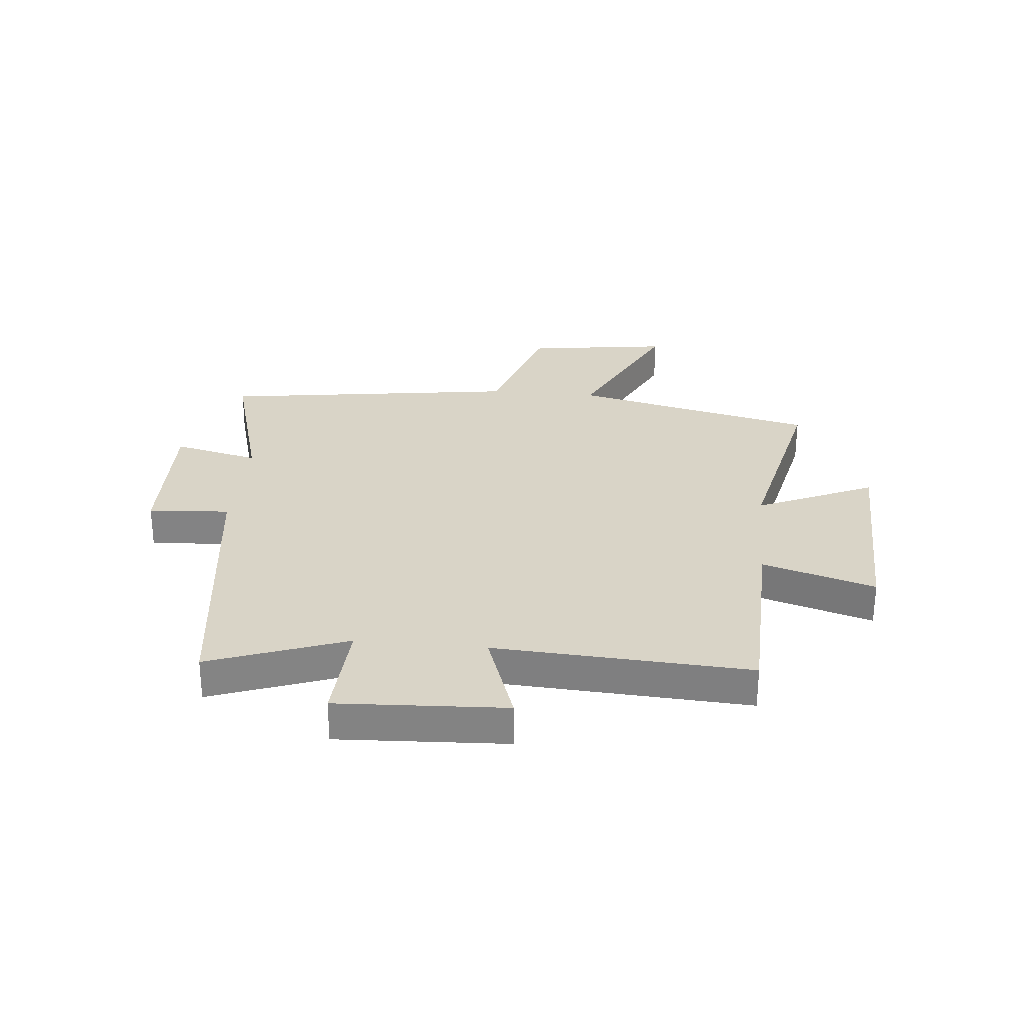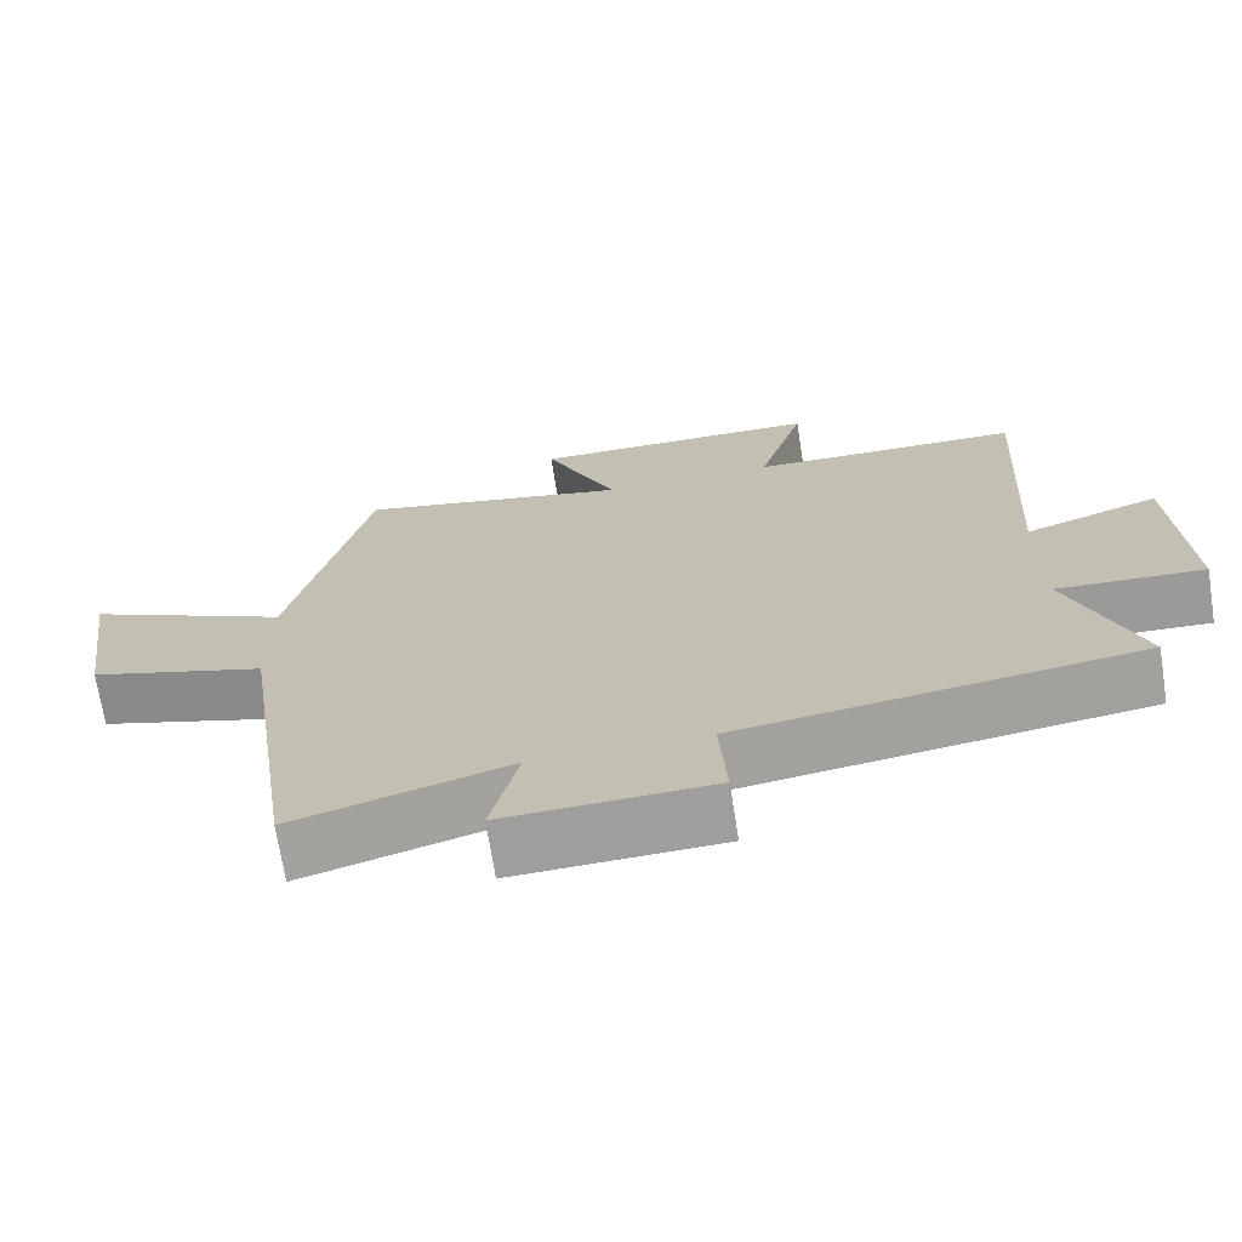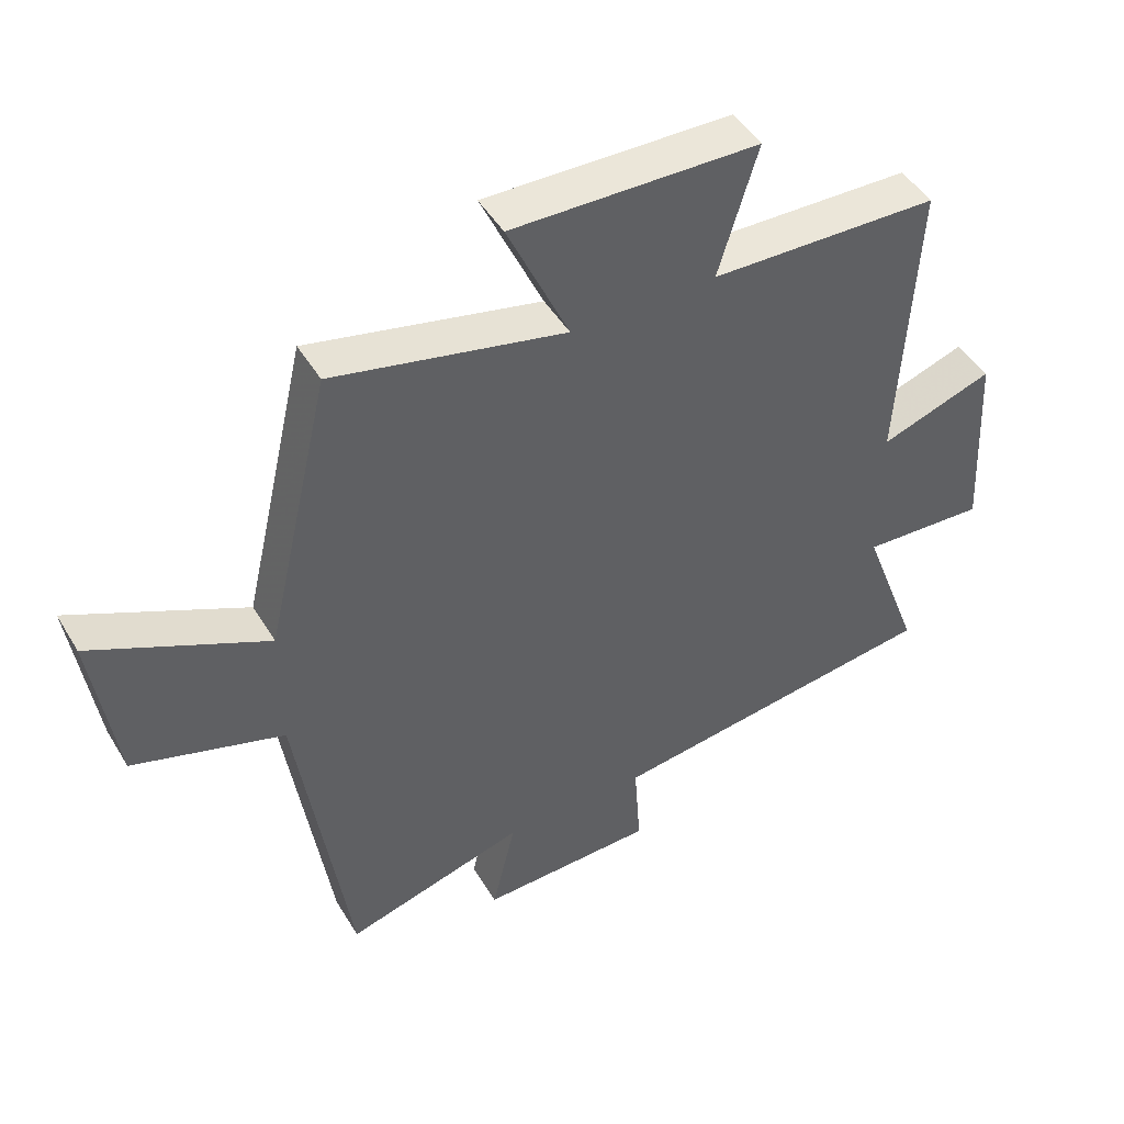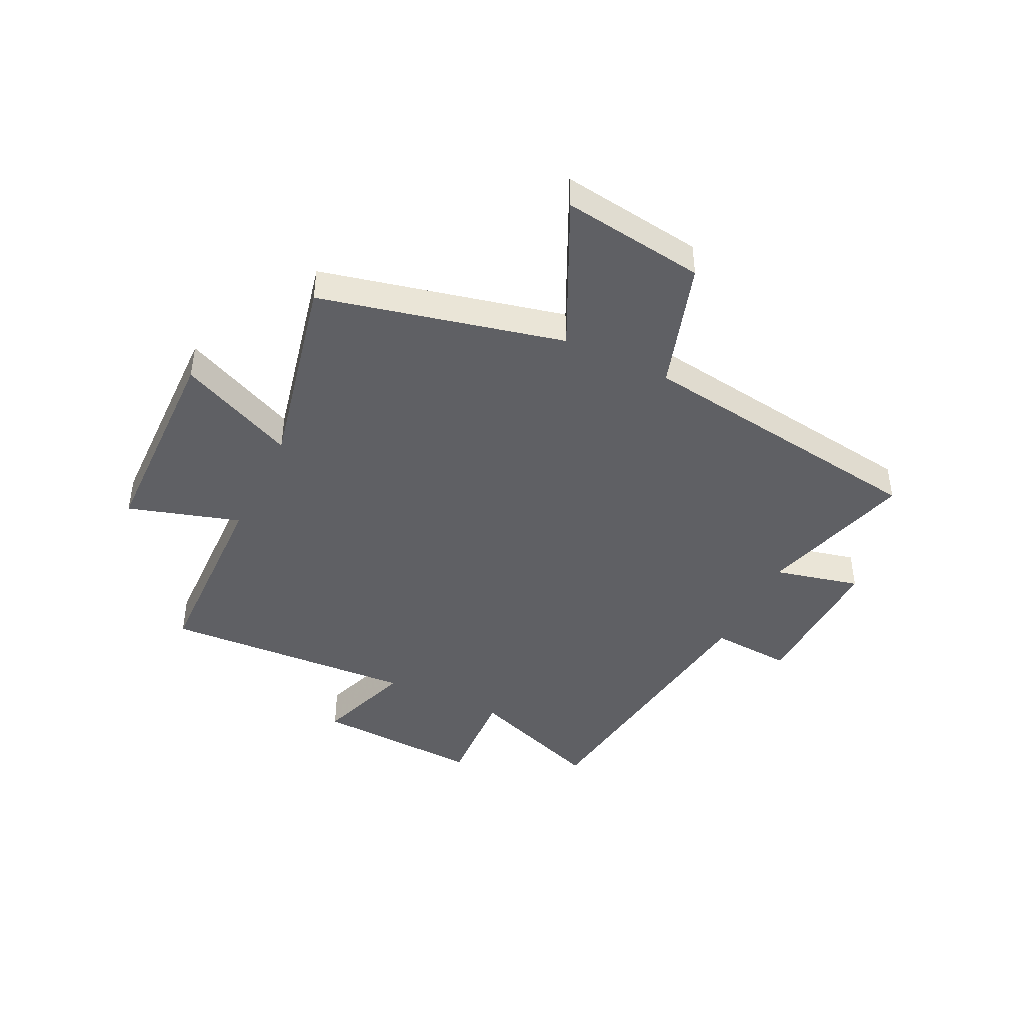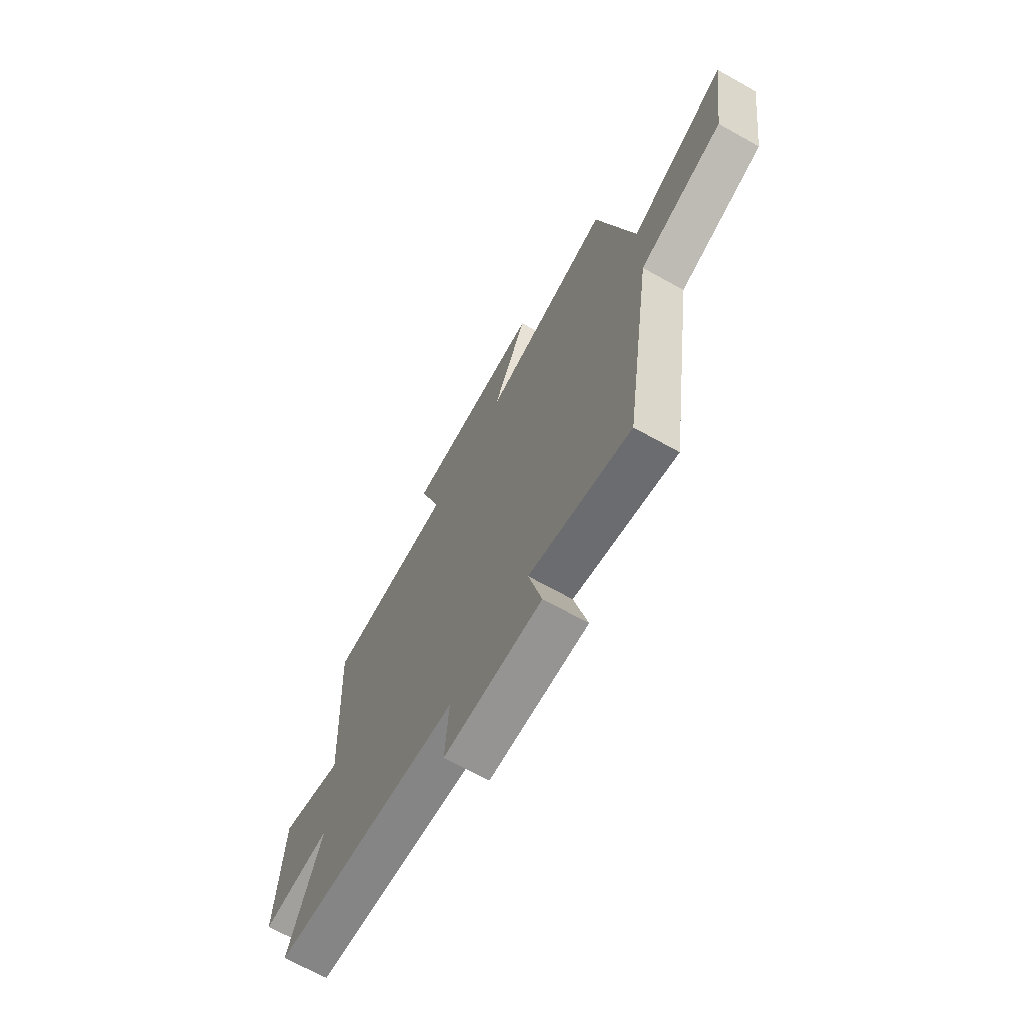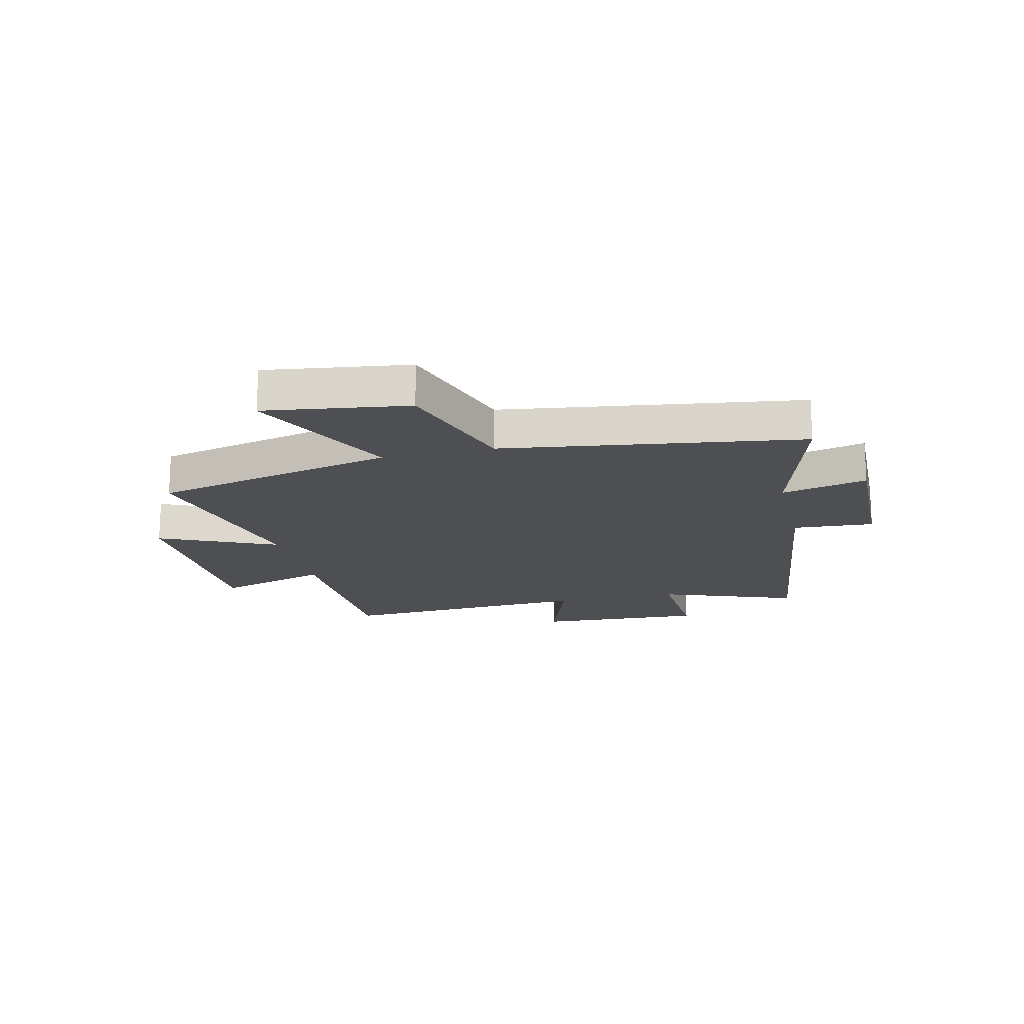
<metadata>
{"format":"obj","ext":"obj","renderer":"f3d","projection":"perspective","resolution":1024,"background":"white","views":[{"elev":28.7,"azim":-84.4,"up":"+Y"},{"elev":-70.4,"azim":-171.1,"up":"+Z"},{"elev":46.7,"azim":150.5,"up":"+Z"},{"elev":-43.6,"azim":64.1,"up":"+Y"},{"elev":-68.8,"azim":60.8,"up":"+Z"},{"elev":-17.5,"azim":103.4,"up":"+Y"}]}
</metadata>
<code>
v -0.525 0.07 0.491
v -0.176 0.07 0.5
v -0.236 0.07 0.699
v 0.14 0.07 0.707
v 0.046 0.07 0.5
v 0.4 0.07 0.578
v 0.5 0.07 0.147
v 0.766 0.07 0.275
v 0.73 0.07 0.021
v 0.5 0.07 -0.051
v 0.423 0.07 -0.579
v 0.146 0.07 -0.5
v 0.182 0.07 -0.652
v -0.086 0.07 -0.644
v -0.076 0.07 -0.5
v -0.59 0.07 -0.431
v -0.5 0.07 -0.188
v -0.689 0.07 -0.198
v -0.673 0.07 0.1
v -0.5 0.07 0.04
v -0.525 0 0.491
v -0.176 0 0.5
v -0.236 0 0.699
v 0.14 0 0.707
v 0.046 0 0.5
v 0.4 0 0.578
v 0.5 0 0.147
v 0.766 0 0.275
v 0.73 0 0.021
v 0.5 0 -0.051
v 0.423 0 -0.579
v 0.146 0 -0.5
v 0.182 0 -0.652
v -0.086 0 -0.644
v -0.076 0 -0.5
v -0.59 0 -0.431
v -0.5 0 -0.188
v -0.689 0 -0.198
v -0.673 0 0.1
v -0.5 0 0.04
f 17 18 19 20
f 15 16 17
f 15 17 20
f 12 13 14 15
f 20 1 2
f 15 20 2
f 12 15 2
f 12 2 3
f 11 12 3
f 10 11 3
f 7 8 9 10
f 5 6 7 10
f 3 4 5
f 3 5 10
f 40 39 38 37
f 37 36 35
f 40 37 35
f 35 34 33 32
f 22 21 40
f 22 40 35
f 22 35 32
f 23 22 32
f 23 32 31
f 23 31 30
f 30 29 28 27
f 30 27 26 25
f 25 24 23
f 30 25 23
f 1 21 22 2
f 2 22 23 3
f 3 23 24 4
f 4 24 25 5
f 5 25 26 6
f 6 26 27 7
f 7 27 28 8
f 8 28 29 9
f 9 29 30 10
f 10 30 31 11
f 11 31 32 12
f 12 32 33 13
f 13 33 34 14
f 14 34 35 15
f 15 35 36 16
f 16 36 37 17
f 17 37 38 18
f 18 38 39 19
f 19 39 40 20
f 20 40 21 1

</code>
